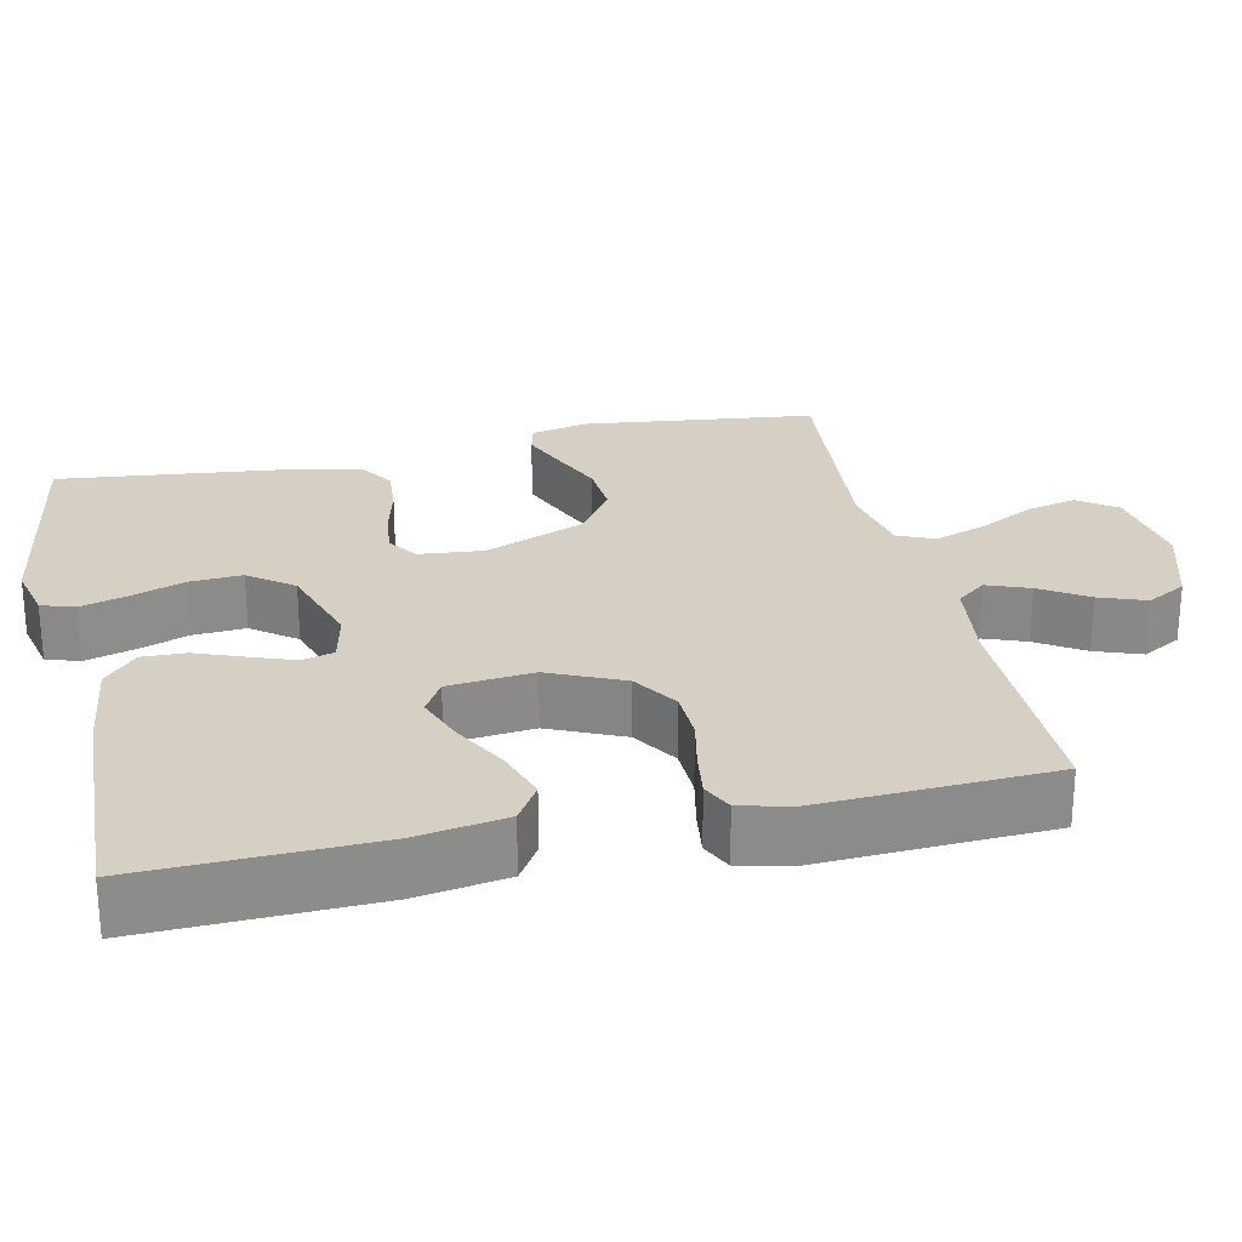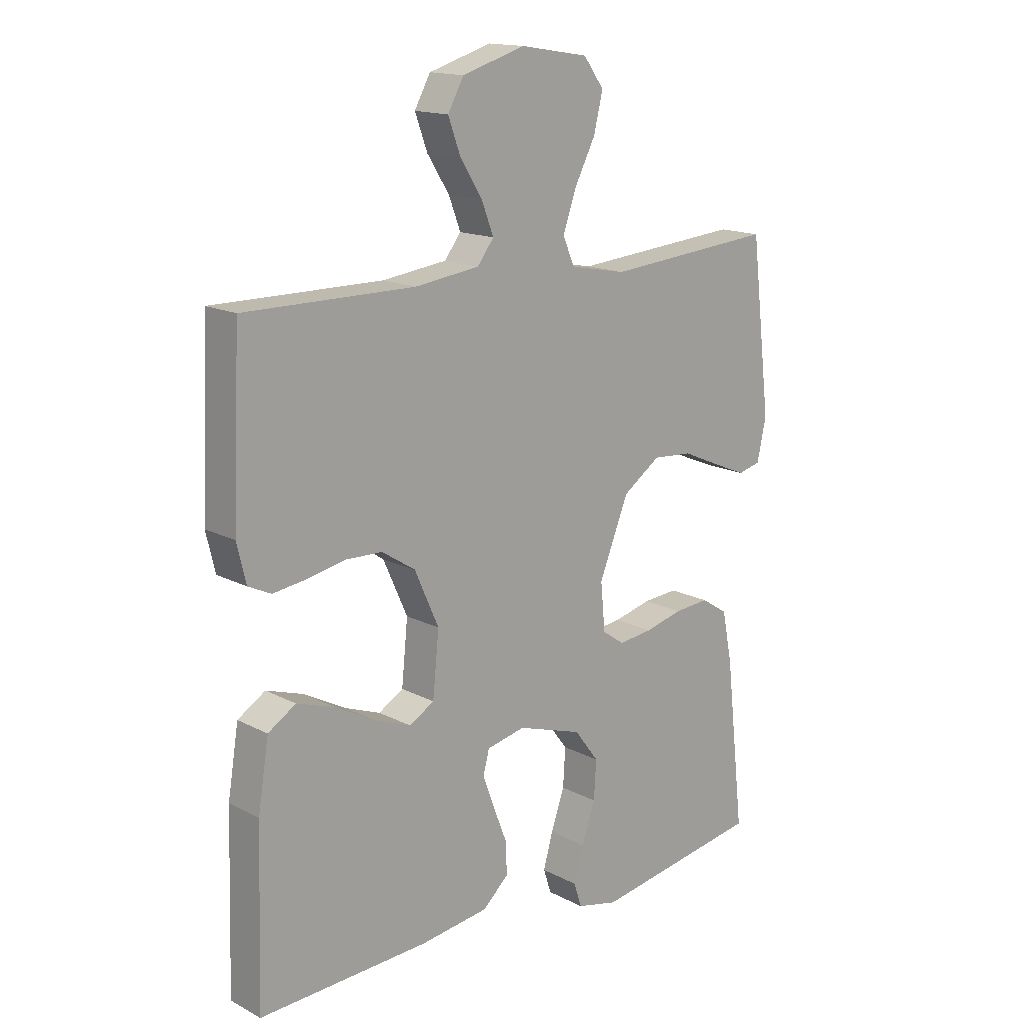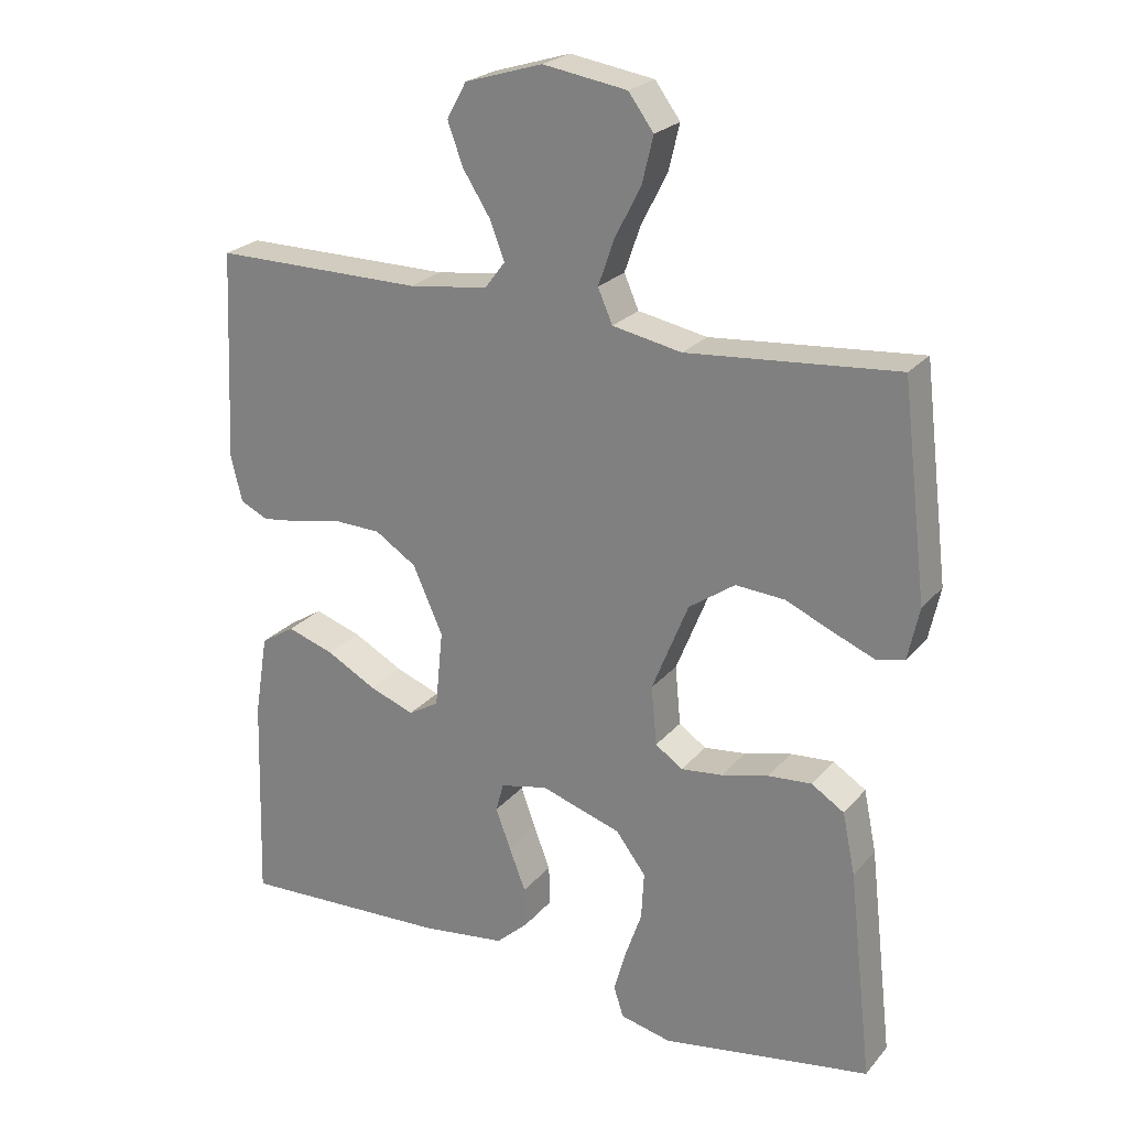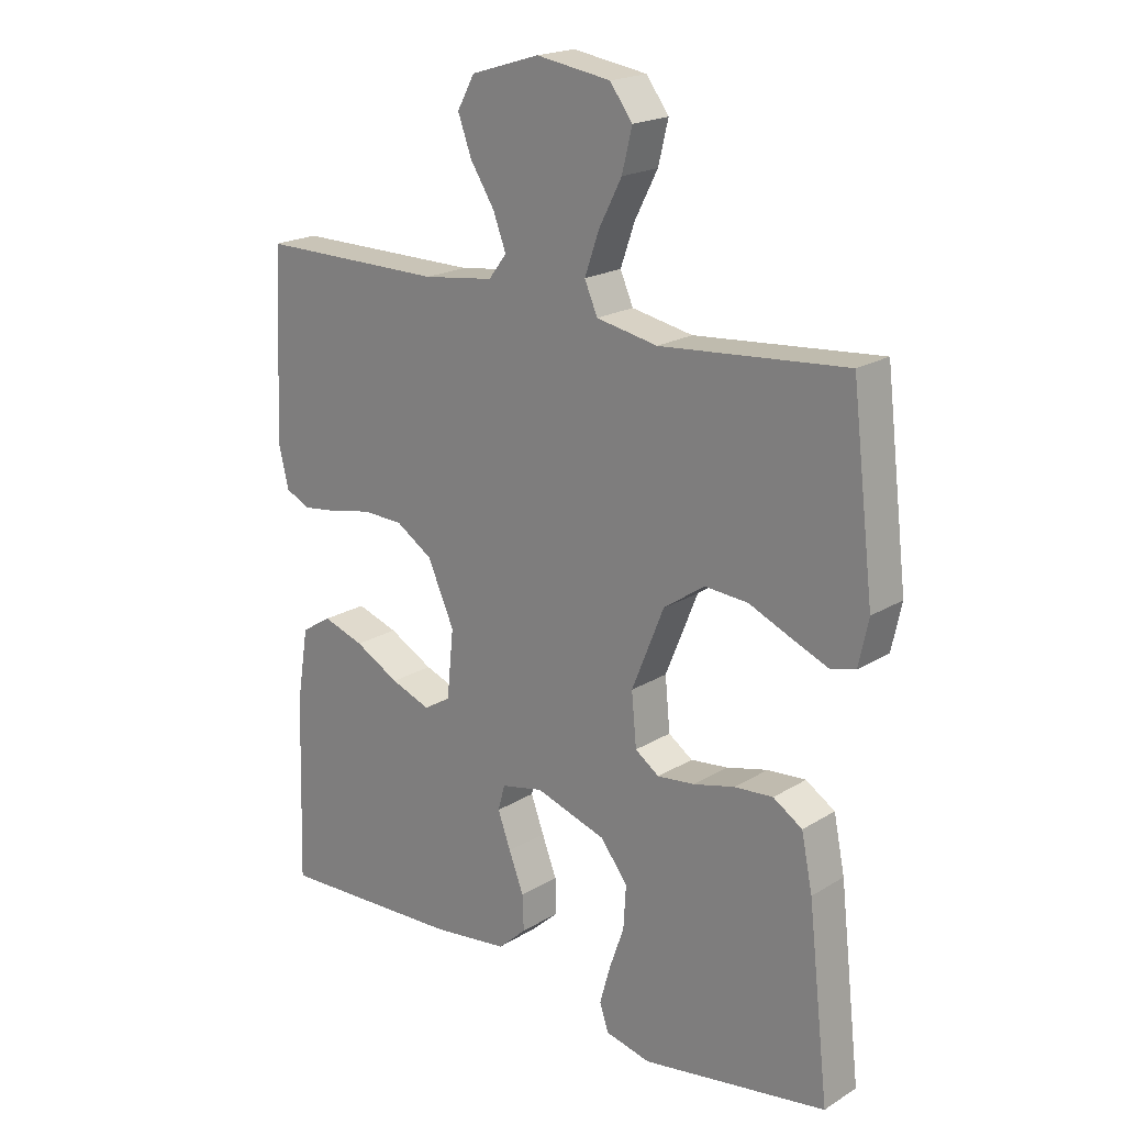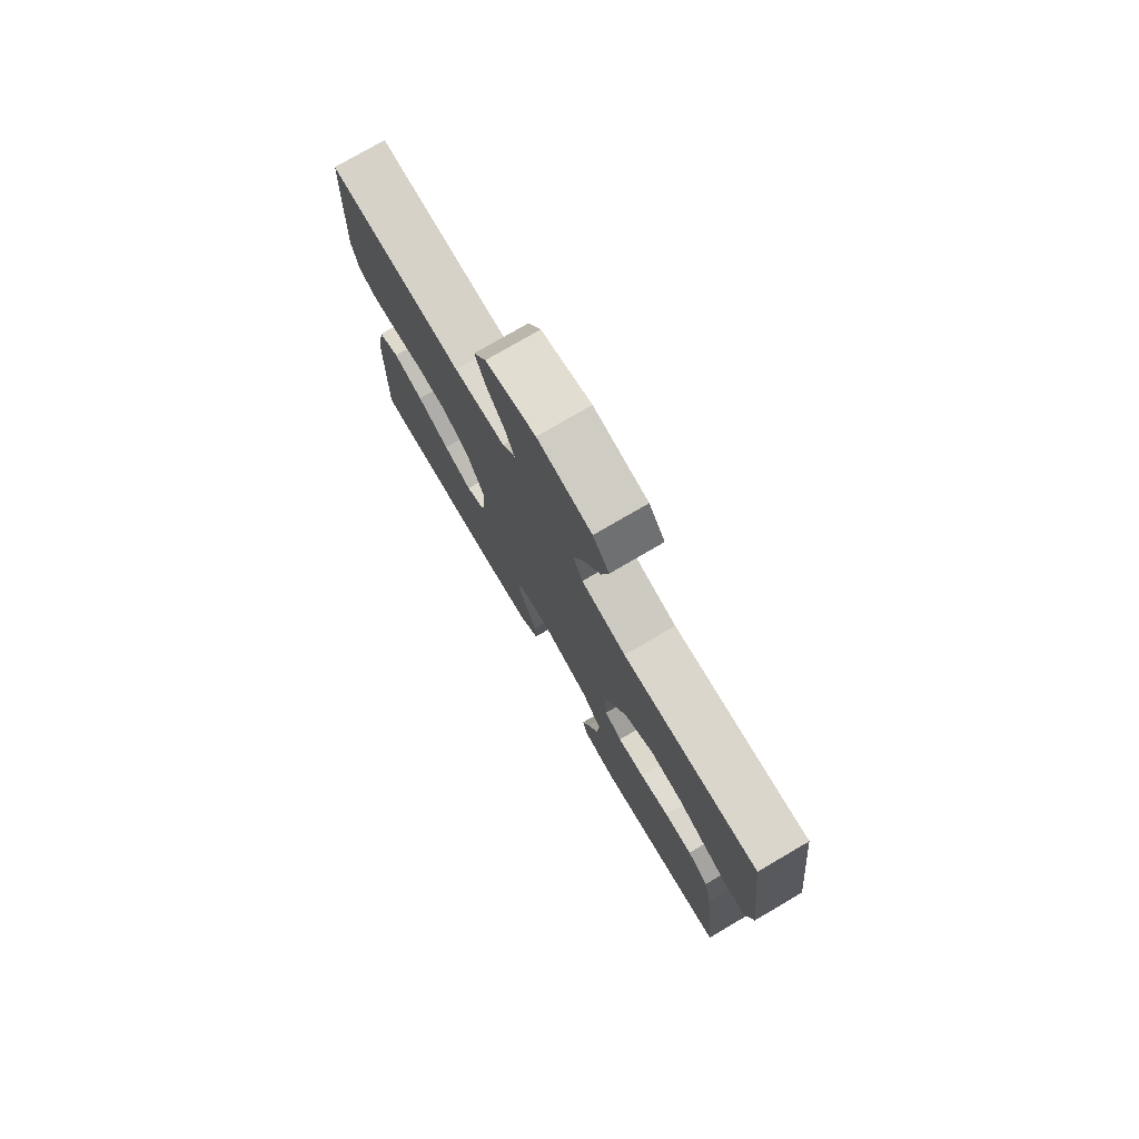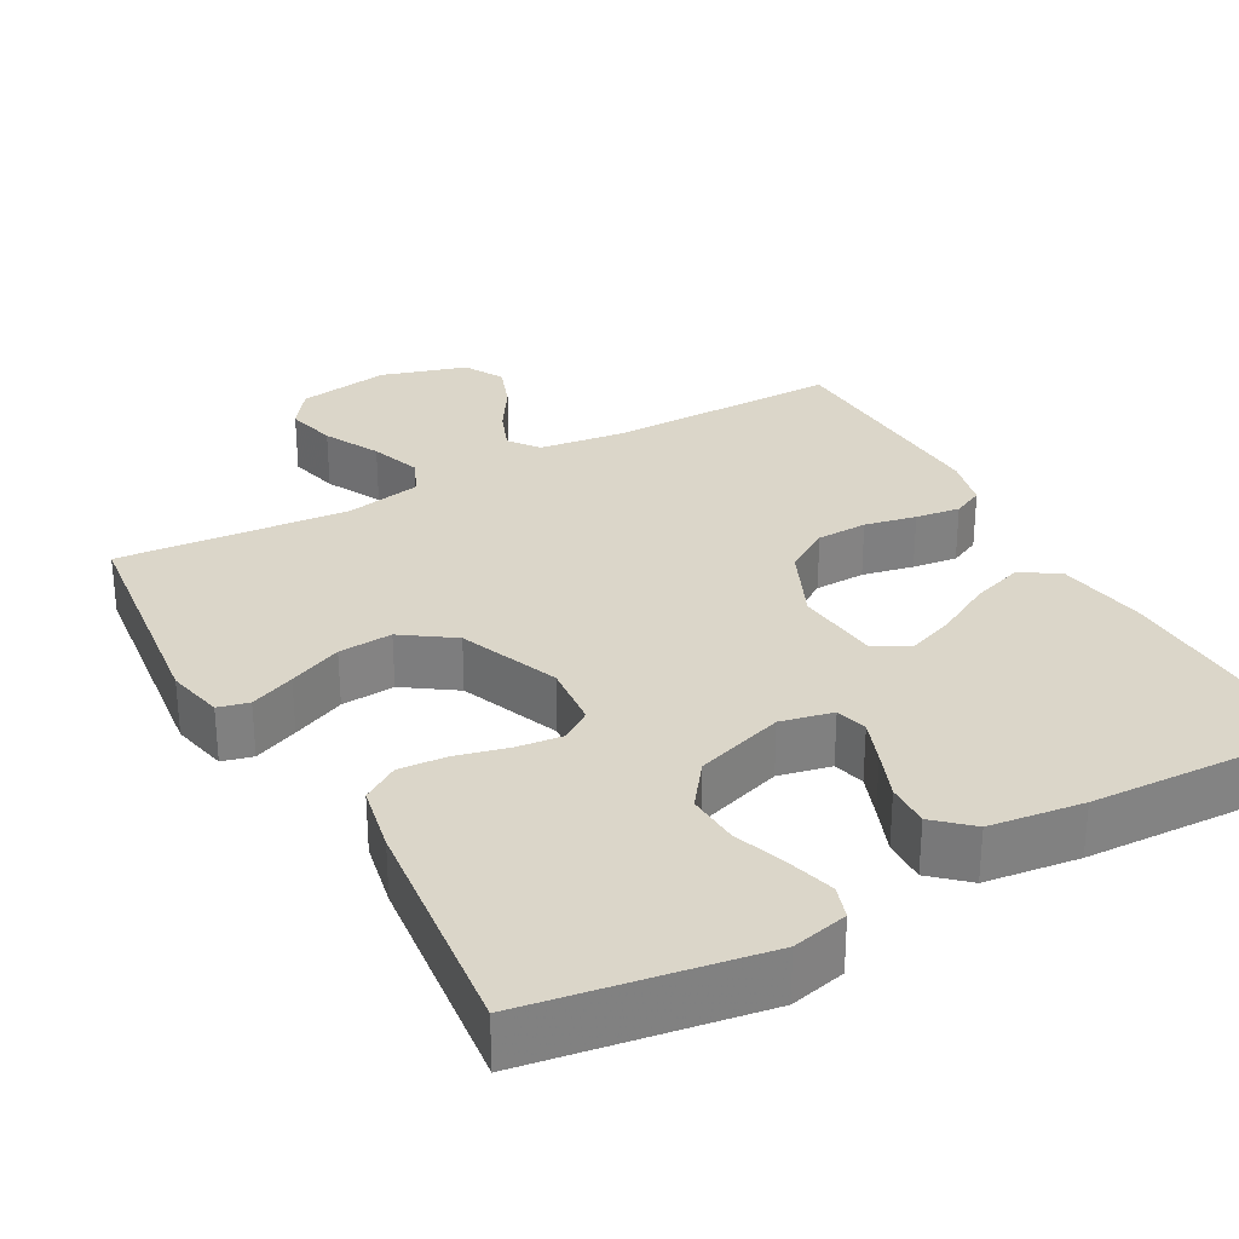
<metadata>
{"format":"obj","ext":"obj","renderer":"f3d","projection":"perspective","resolution":1024,"background":"white","views":[{"elev":26.0,"azim":-102.5,"up":"+Y"},{"elev":15.6,"azim":-42.6,"up":"+Z"},{"elev":23.7,"azim":29.6,"up":"+Z"},{"elev":19.9,"azim":41.7,"up":"+Z"},{"elev":77.3,"azim":59.7,"up":"+Z"},{"elev":30.0,"azim":150.9,"up":"+Y"}]}
</metadata>
<code>
v -0.5 0.07 -0.5
v -0.491 0.07 -0.2
v -0.472 0.07 -0.082
v -0.423 0.07 -0.051
v -0.356 0.07 -0.073
v -0.284 0.07 -0.112
v -0.22 0.07 -0.136
v -0.176 0.07 -0.11
v -0.165 0.07 0
v -0.208 0.07 0.096
v -0.267 0.07 0.134
v -0.333 0.07 0.136
v -0.4 0.07 0.122
v -0.458 0.07 0.114
v -0.498 0.07 0.133
v -0.514 0.07 0.2
v -0.5 0.07 0.5
v -0.2 0.07 0.499
v -0.086 0.07 0.514
v -0.057 0.07 0.552
v -0.078 0.07 0.607
v -0.117 0.07 0.668
v -0.139 0.07 0.728
v -0.111 0.07 0.779
v 0 0.07 0.813
v 0.12 0.07 0.794
v 0.156 0.07 0.745
v 0.14 0.07 0.679
v 0.103 0.07 0.607
v 0.08 0.07 0.541
v 0.101 0.07 0.493
v 0.2 0.07 0.474
v 0.5 0.07 0.5
v 0.536 0.07 0.2
v 0.52 0.07 0.126
v 0.48 0.07 0.116
v 0.422 0.07 0.14
v 0.353 0.07 0.17
v 0.283 0.07 0.175
v 0.217 0.07 0.129
v 0.165 0.07 0
v 0.173 0.07 -0.084
v 0.212 0.07 -0.111
v 0.272 0.07 -0.104
v 0.339 0.07 -0.087
v 0.401 0.07 -0.082
v 0.448 0.07 -0.112
v 0.466 0.07 -0.2
v 0.5 0.07 -0.5
v 0.2 0.07 -0.549
v 0.127 0.07 -0.532
v 0.113 0.07 -0.489
v 0.13 0.07 -0.428
v 0.154 0.07 -0.359
v 0.158 0.07 -0.291
v 0.115 0.07 -0.234
v 0 0.07 -0.197
v -0.068 0.07 -0.212
v -0.079 0.07 -0.253
v -0.058 0.07 -0.31
v -0.034 0.07 -0.372
v -0.032 0.07 -0.429
v -0.078 0.07 -0.471
v -0.2 0.07 -0.487
v -0.5 0 -0.5
v -0.491 0 -0.2
v -0.472 0 -0.082
v -0.423 0 -0.051
v -0.356 0 -0.073
v -0.284 0 -0.112
v -0.22 0 -0.136
v -0.176 0 -0.11
v -0.165 0 0
v -0.208 0 0.096
v -0.267 0 0.134
v -0.333 0 0.136
v -0.4 0 0.122
v -0.458 0 0.114
v -0.498 0 0.133
v -0.514 0 0.2
v -0.5 0 0.5
v -0.2 0 0.499
v -0.086 0 0.514
v -0.057 0 0.552
v -0.078 0 0.607
v -0.117 0 0.668
v -0.139 0 0.728
v -0.111 0 0.779
v 0 0 0.813
v 0.12 0 0.794
v 0.156 0 0.745
v 0.14 0 0.679
v 0.103 0 0.607
v 0.08 0 0.541
v 0.101 0 0.493
v 0.2 0 0.474
v 0.5 0 0.5
v 0.536 0 0.2
v 0.52 0 0.126
v 0.48 0 0.116
v 0.422 0 0.14
v 0.353 0 0.17
v 0.283 0 0.175
v 0.217 0 0.129
v 0.165 0 0
v 0.173 0 -0.084
v 0.212 0 -0.111
v 0.272 0 -0.104
v 0.339 0 -0.087
v 0.401 0 -0.082
v 0.448 0 -0.112
v 0.466 0 -0.2
v 0.5 0 -0.5
v 0.2 0 -0.549
v 0.127 0 -0.532
v 0.113 0 -0.489
v 0.13 0 -0.428
v 0.154 0 -0.359
v 0.158 0 -0.291
v 0.115 0 -0.234
v 0 0 -0.197
v -0.068 0 -0.212
v -0.079 0 -0.253
v -0.058 0 -0.31
v -0.034 0 -0.372
v -0.032 0 -0.429
v -0.078 0 -0.471
v -0.2 0 -0.487
f 4 5 6
f 3 4 6
f 2 3 6
f 1 2 6
f 64 1 6
f 63 64 6
f 62 63 6
f 61 62 6
f 60 61 6
f 59 60 6 7
f 58 59 7 8
f 57 58 8 9
f 56 57 9 10
f 52 53 54
f 51 52 54
f 50 51 54
f 49 50 54
f 48 49 54
f 47 48 54
f 46 47 54
f 45 46 54
f 44 45 54
f 43 44 54 55
f 42 43 55 56
f 36 37 38
f 35 36 38
f 34 35 38
f 33 34 38
f 32 33 38
f 31 32 38 39
f 27 28 29
f 26 27 29
f 25 26 29
f 24 25 29
f 23 24 29
f 22 23 29
f 21 22 29
f 20 21 29 30
f 19 20 30 31
f 16 17 18
f 15 16 18
f 14 15 18
f 13 14 18
f 12 13 18
f 31 39 40
f 19 31 40
f 18 19 40
f 12 18 40
f 11 12 40
f 41 42 56 10
f 10 11 40 41
f 70 69 68
f 70 68 67
f 70 67 66
f 70 66 65
f 70 65 128
f 70 128 127
f 70 127 126
f 70 126 125
f 70 125 124
f 71 70 124 123
f 72 71 123 122
f 73 72 122 121
f 74 73 121 120
f 118 117 116
f 118 116 115
f 118 115 114
f 118 114 113
f 118 113 112
f 118 112 111
f 118 111 110
f 118 110 109
f 118 109 108
f 119 118 108 107
f 120 119 107 106
f 102 101 100
f 102 100 99
f 102 99 98
f 102 98 97
f 102 97 96
f 103 102 96 95
f 93 92 91
f 93 91 90
f 93 90 89
f 93 89 88
f 93 88 87
f 93 87 86
f 93 86 85
f 94 93 85 84
f 95 94 84 83
f 82 81 80
f 82 80 79
f 82 79 78
f 82 78 77
f 82 77 76
f 104 103 95
f 104 95 83
f 104 83 82
f 104 82 76
f 104 76 75
f 74 120 106 105
f 105 104 75 74
f 1 65 66 2
f 2 66 67 3
f 3 67 68 4
f 4 68 69 5
f 5 69 70 6
f 6 70 71 7
f 7 71 72 8
f 8 72 73 9
f 9 73 74 10
f 10 74 75 11
f 11 75 76 12
f 12 76 77 13
f 13 77 78 14
f 14 78 79 15
f 15 79 80 16
f 16 80 81 17
f 17 81 82 18
f 18 82 83 19
f 19 83 84 20
f 20 84 85 21
f 21 85 86 22
f 22 86 87 23
f 23 87 88 24
f 24 88 89 25
f 25 89 90 26
f 26 90 91 27
f 27 91 92 28
f 28 92 93 29
f 29 93 94 30
f 30 94 95 31
f 31 95 96 32
f 32 96 97 33
f 33 97 98 34
f 34 98 99 35
f 35 99 100 36
f 36 100 101 37
f 37 101 102 38
f 38 102 103 39
f 39 103 104 40
f 40 104 105 41
f 41 105 106 42
f 42 106 107 43
f 43 107 108 44
f 44 108 109 45
f 45 109 110 46
f 46 110 111 47
f 47 111 112 48
f 48 112 113 49
f 49 113 114 50
f 50 114 115 51
f 51 115 116 52
f 52 116 117 53
f 53 117 118 54
f 54 118 119 55
f 55 119 120 56
f 56 120 121 57
f 57 121 122 58
f 58 122 123 59
f 59 123 124 60
f 60 124 125 61
f 61 125 126 62
f 62 126 127 63
f 63 127 128 64
f 64 128 65 1

</code>
